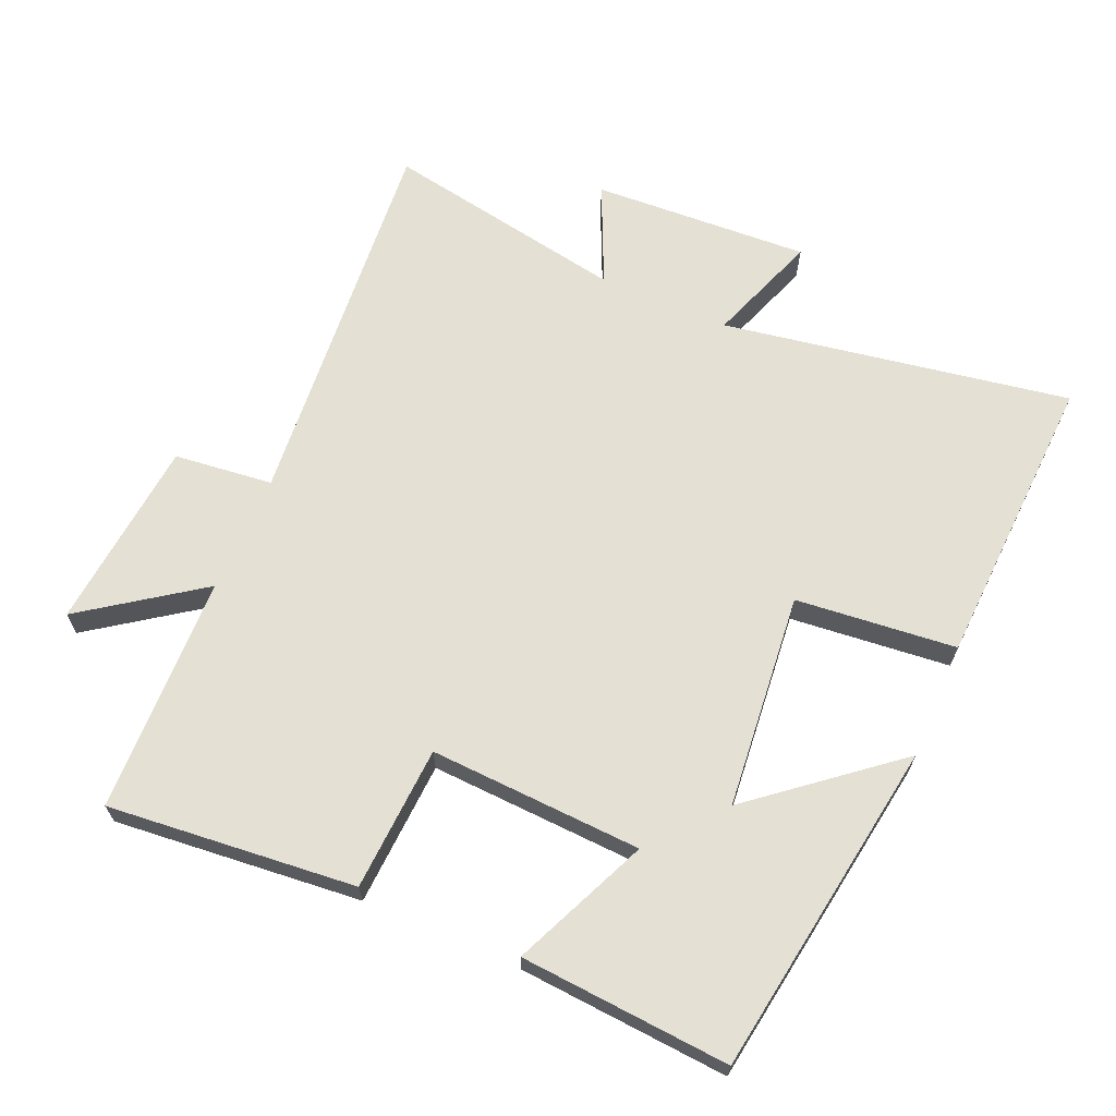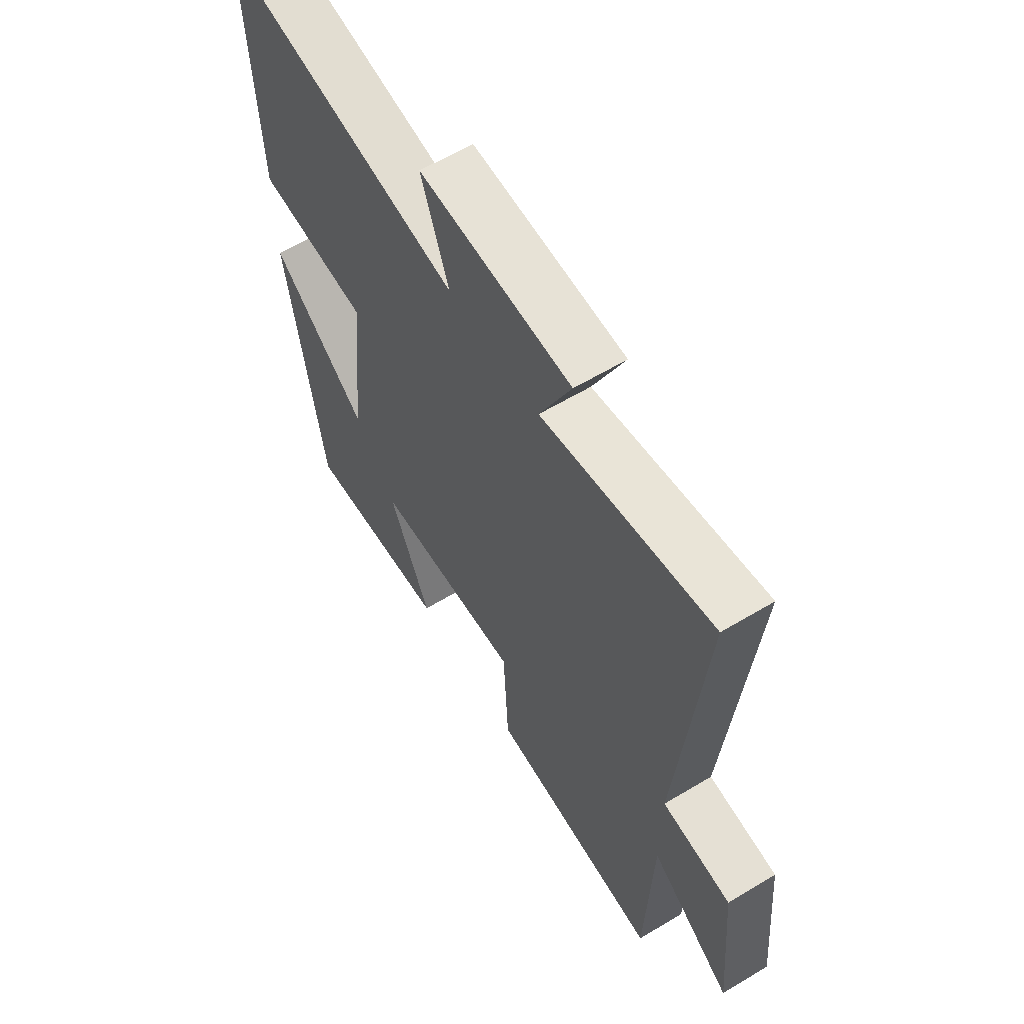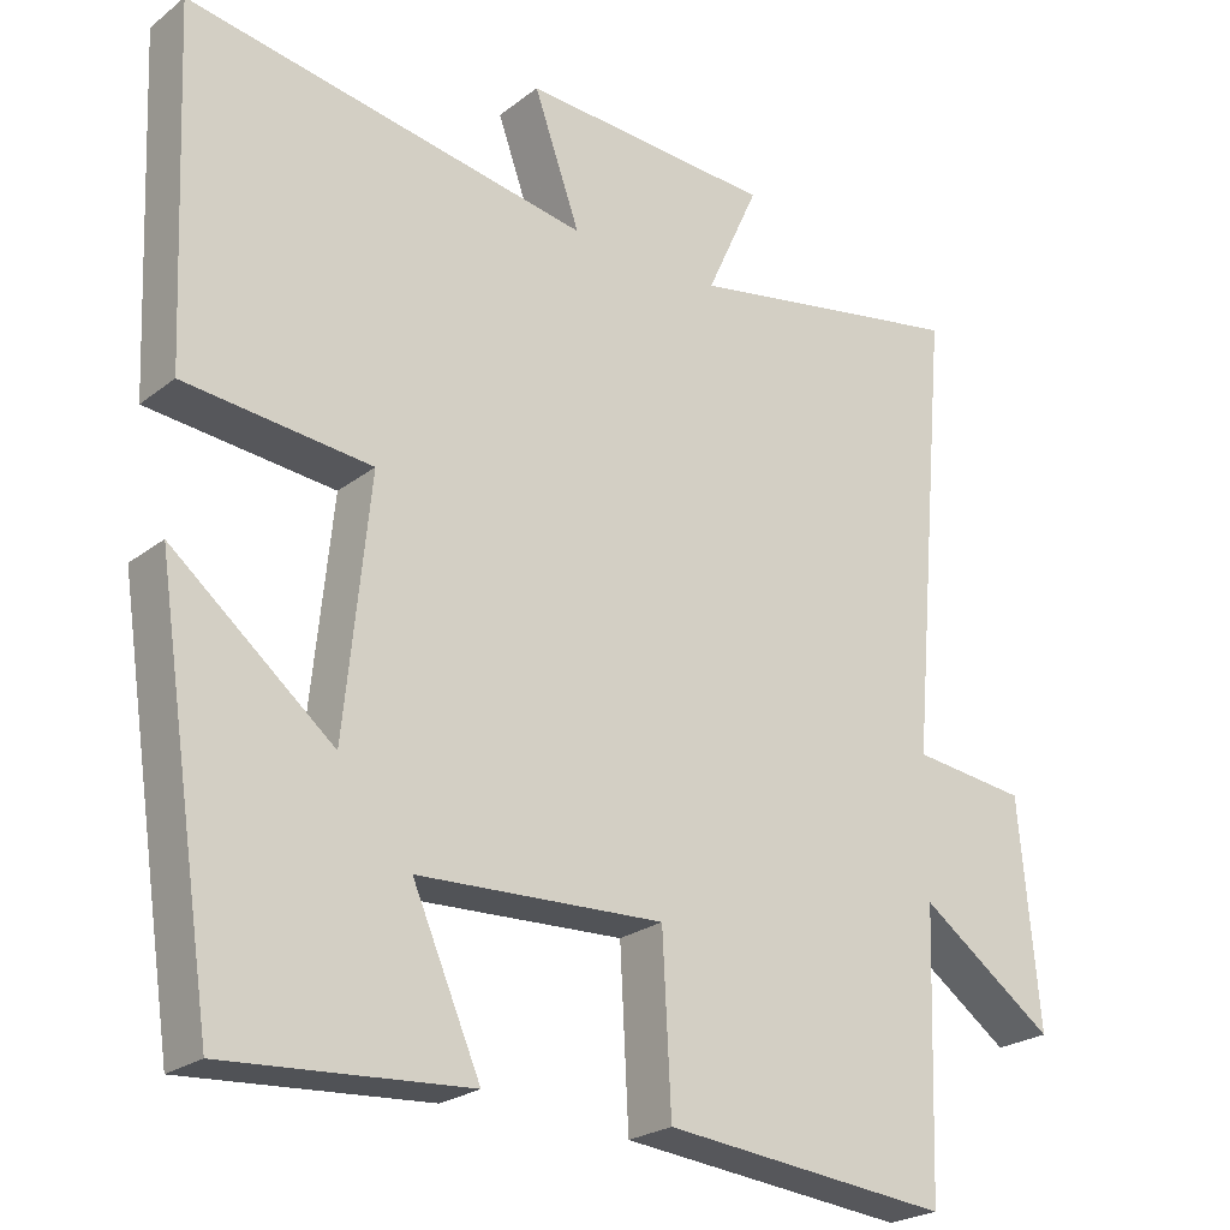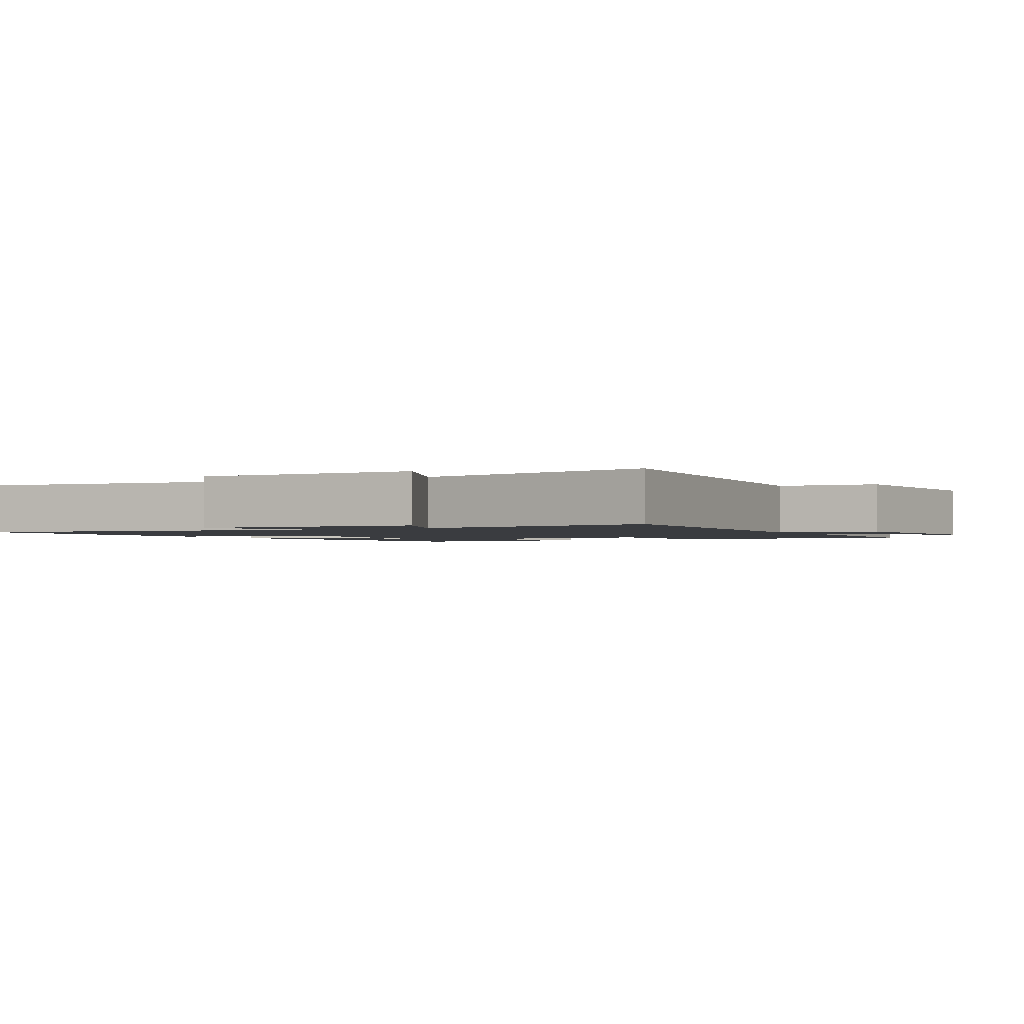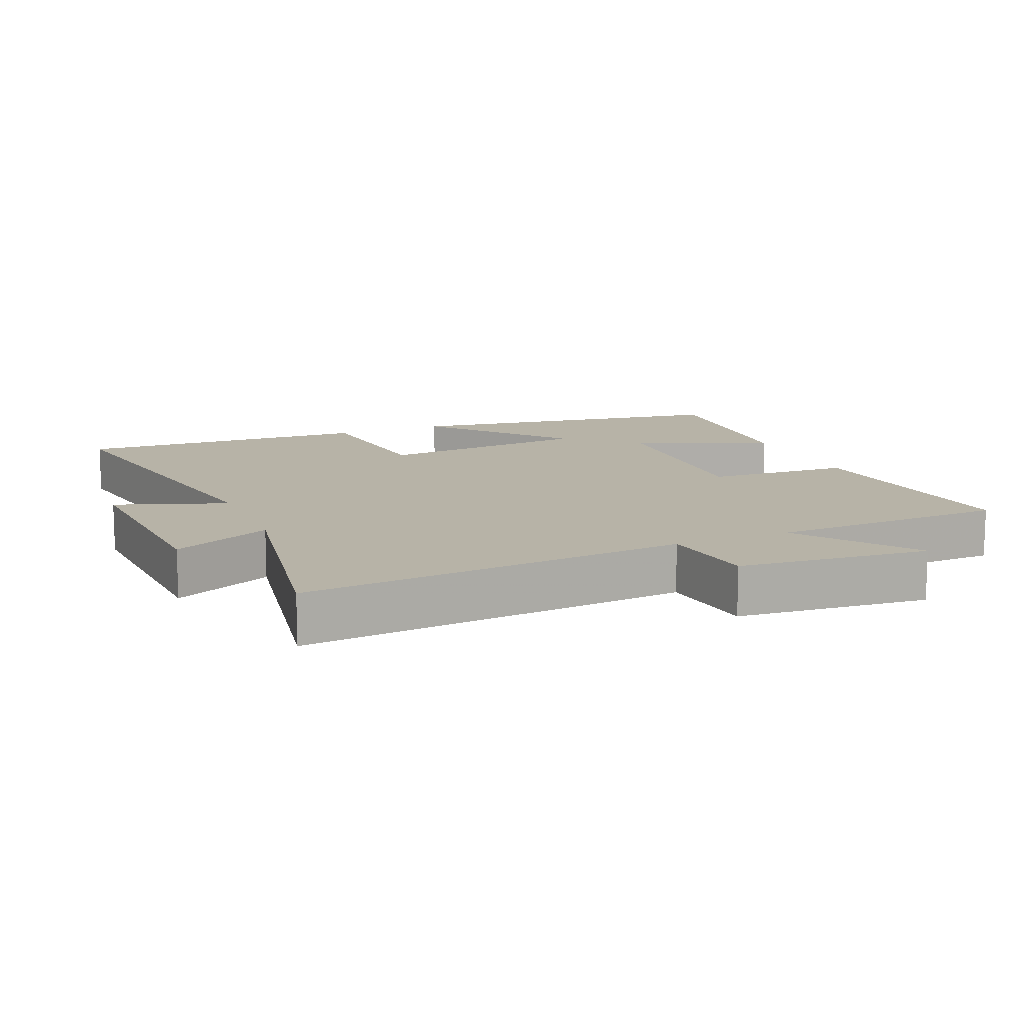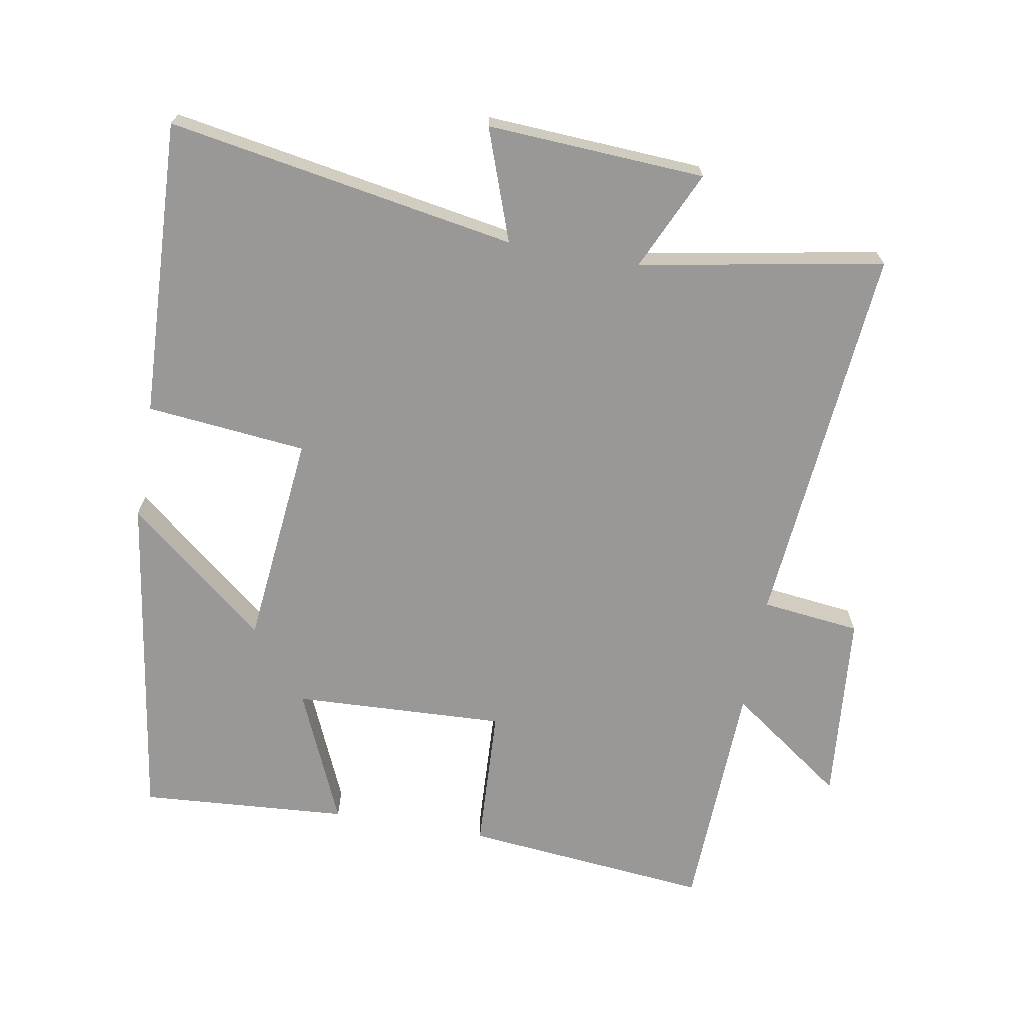
<metadata>
{"format":"obj","ext":"obj","renderer":"f3d","projection":"perspective","resolution":1024,"background":"white","views":[{"elev":66.0,"azim":-156.4,"up":"+Y"},{"elev":60.9,"azim":58.5,"up":"+Z"},{"elev":-23.7,"azim":-38.3,"up":"+Z"},{"elev":-1.7,"azim":29.5,"up":"+Y"},{"elev":12.6,"azim":67.0,"up":"+Y"},{"elev":-68.6,"azim":-10.0,"up":"+Y"}]}
</metadata>
<code>
v 0.488 0.07 -0.536
v 0.122 0.07 -0.5
v 0.111 0.07 -0.286
v -0.203 0.07 -0.3
v -0.116 0.07 -0.5
v -0.425 0.07 -0.522
v -0.5 0.07 -0.025
v -0.295 0.07 -0.193
v -0.263 0.07 0.125
v -0.5 0.07 0.149
v -0.519 0.07 0.589
v -0.005 0.07 0.5
v -0.064 0.07 0.665
v 0.258 0.07 0.647
v 0.191 0.07 0.5
v 0.551 0.07 0.565
v 0.5 0.07 -0.007
v 0.646 0.07 -0.024
v 0.672 0.07 -0.308
v 0.5 0.07 -0.185
v 0.488 0 -0.536
v 0.122 0 -0.5
v 0.111 0 -0.286
v -0.203 0 -0.3
v -0.116 0 -0.5
v -0.425 0 -0.522
v -0.5 0 -0.025
v -0.295 0 -0.193
v -0.263 0 0.125
v -0.5 0 0.149
v -0.519 0 0.589
v -0.005 0 0.5
v -0.064 0 0.665
v 0.258 0 0.647
v 0.191 0 0.5
v 0.551 0 0.565
v 0.5 0 -0.007
v 0.646 0 -0.024
v 0.672 0 -0.308
v 0.5 0 -0.185
f 17 18 19 20
f 1 2 3
f 20 1 3
f 17 20 3
f 17 3 4
f 16 17 4
f 15 16 4
f 12 13 14 15
f 12 15 4
f 9 10 11 12
f 8 9 12 4
f 6 7 8
f 5 6 8
f 4 5 8
f 40 39 38 37
f 23 22 21
f 23 21 40
f 23 40 37
f 24 23 37
f 24 37 36
f 24 36 35
f 35 34 33 32
f 24 35 32
f 32 31 30 29
f 24 32 29 28
f 28 27 26
f 28 26 25
f 28 25 24
f 1 21 22 2
f 2 22 23 3
f 3 23 24 4
f 4 24 25 5
f 5 25 26 6
f 6 26 27 7
f 7 27 28 8
f 8 28 29 9
f 9 29 30 10
f 10 30 31 11
f 11 31 32 12
f 12 32 33 13
f 13 33 34 14
f 14 34 35 15
f 15 35 36 16
f 16 36 37 17
f 17 37 38 18
f 18 38 39 19
f 19 39 40 20
f 20 40 21 1

</code>
